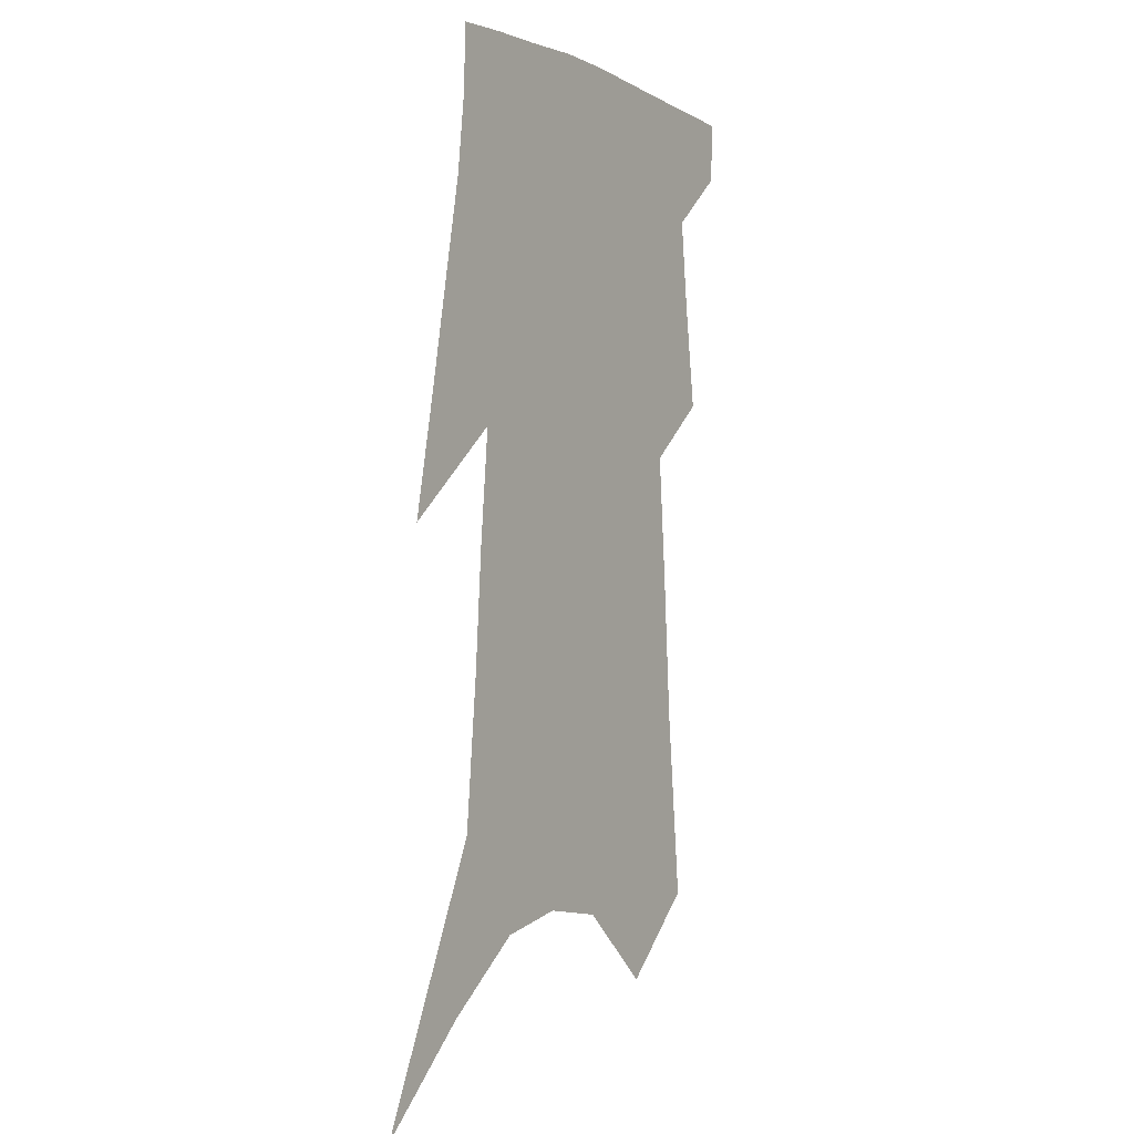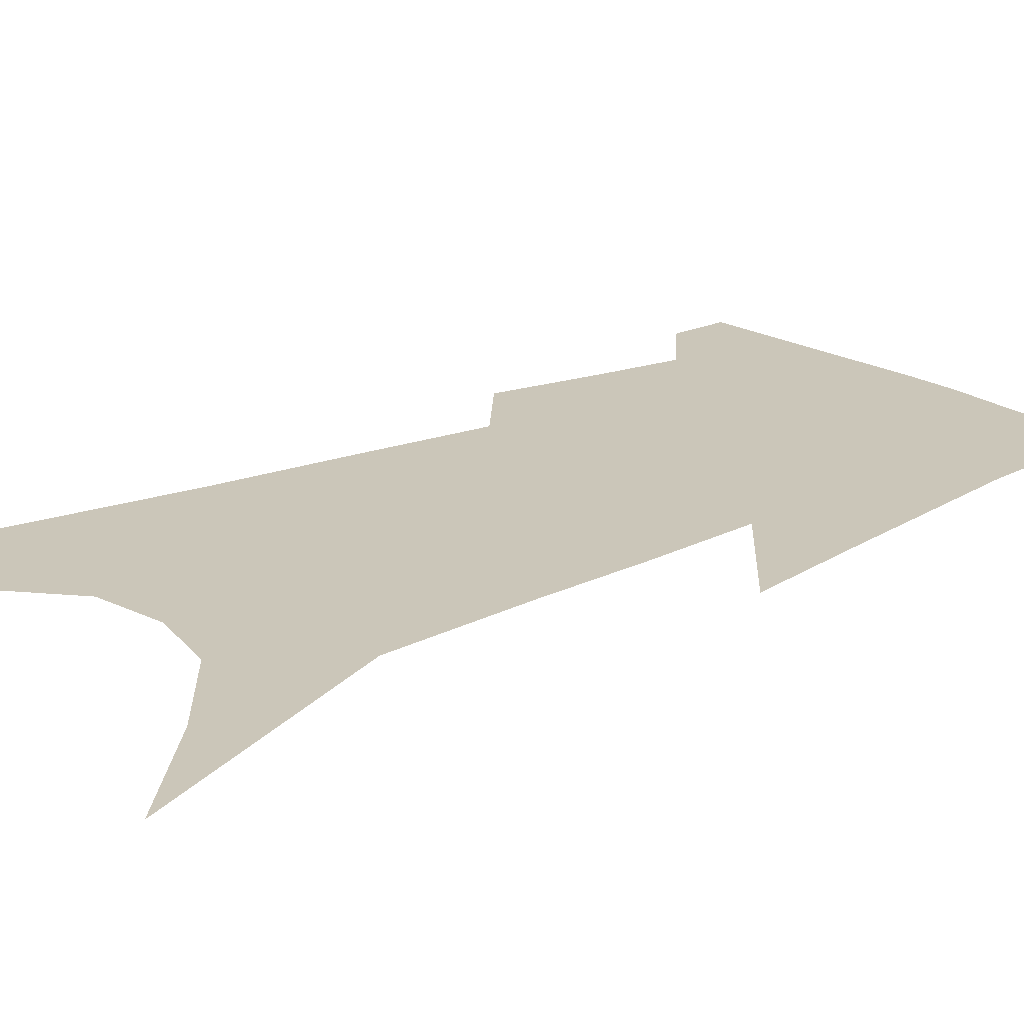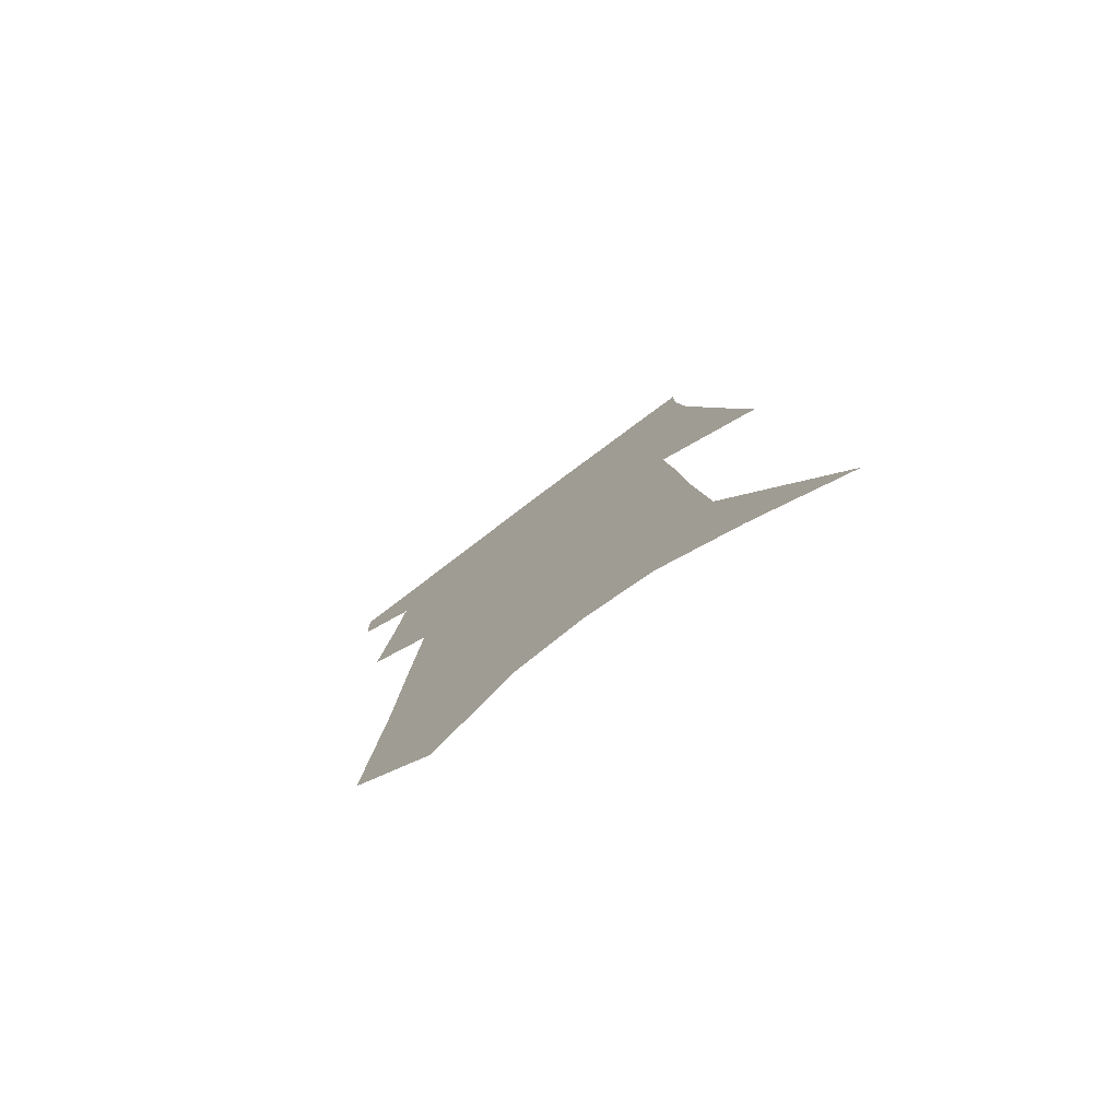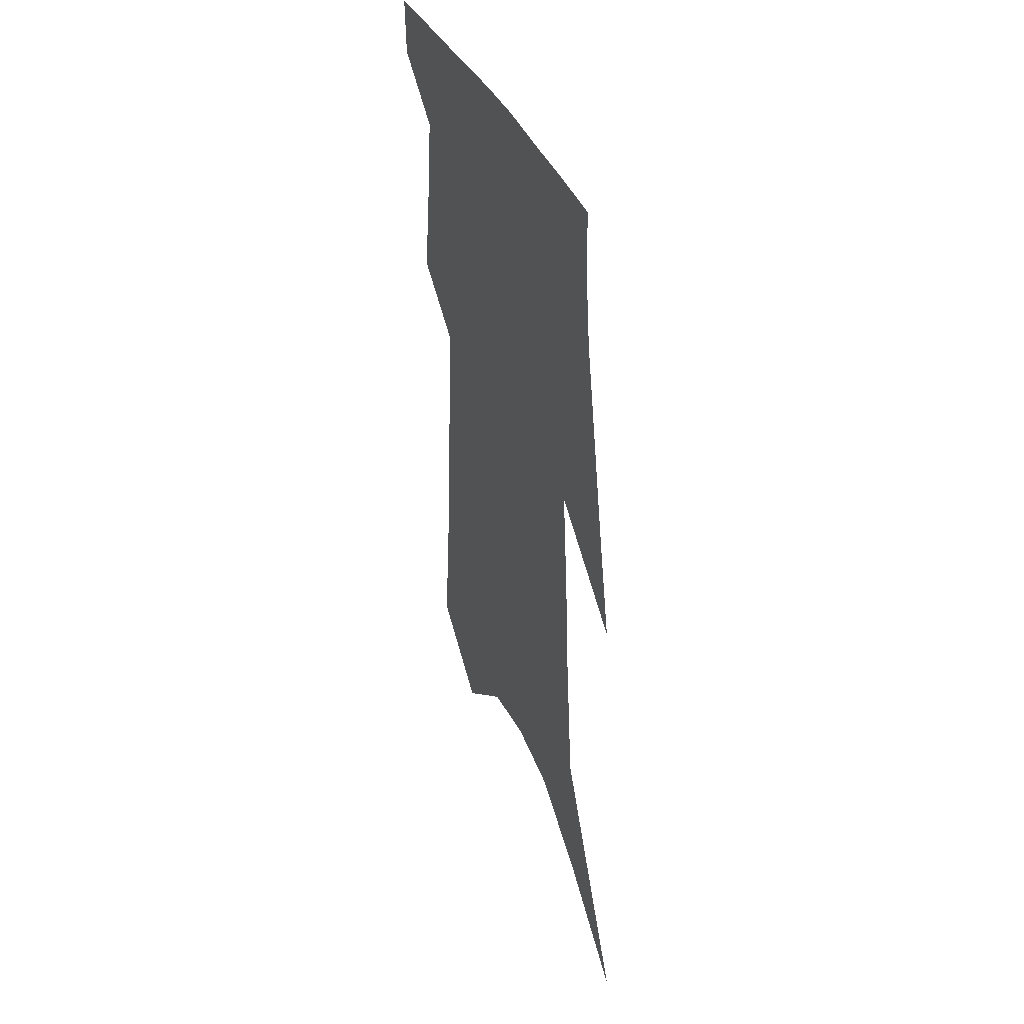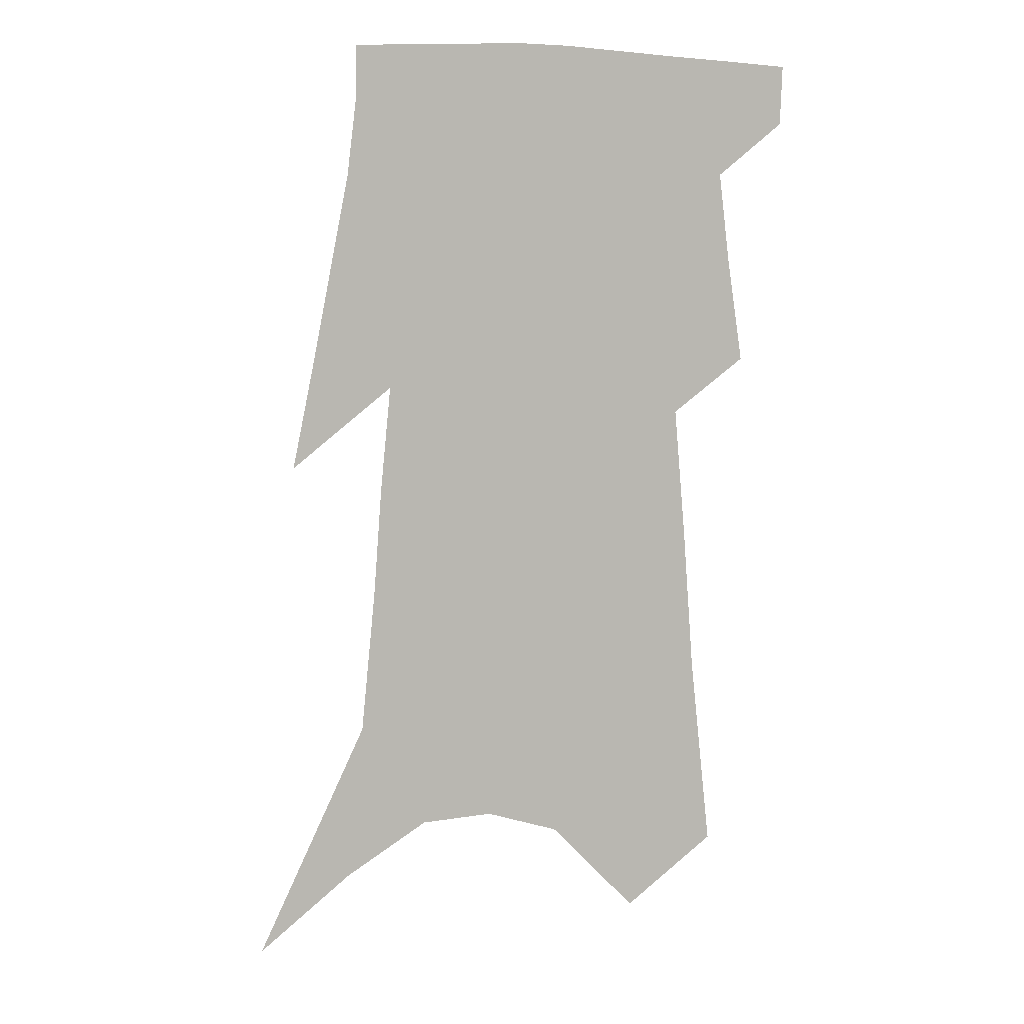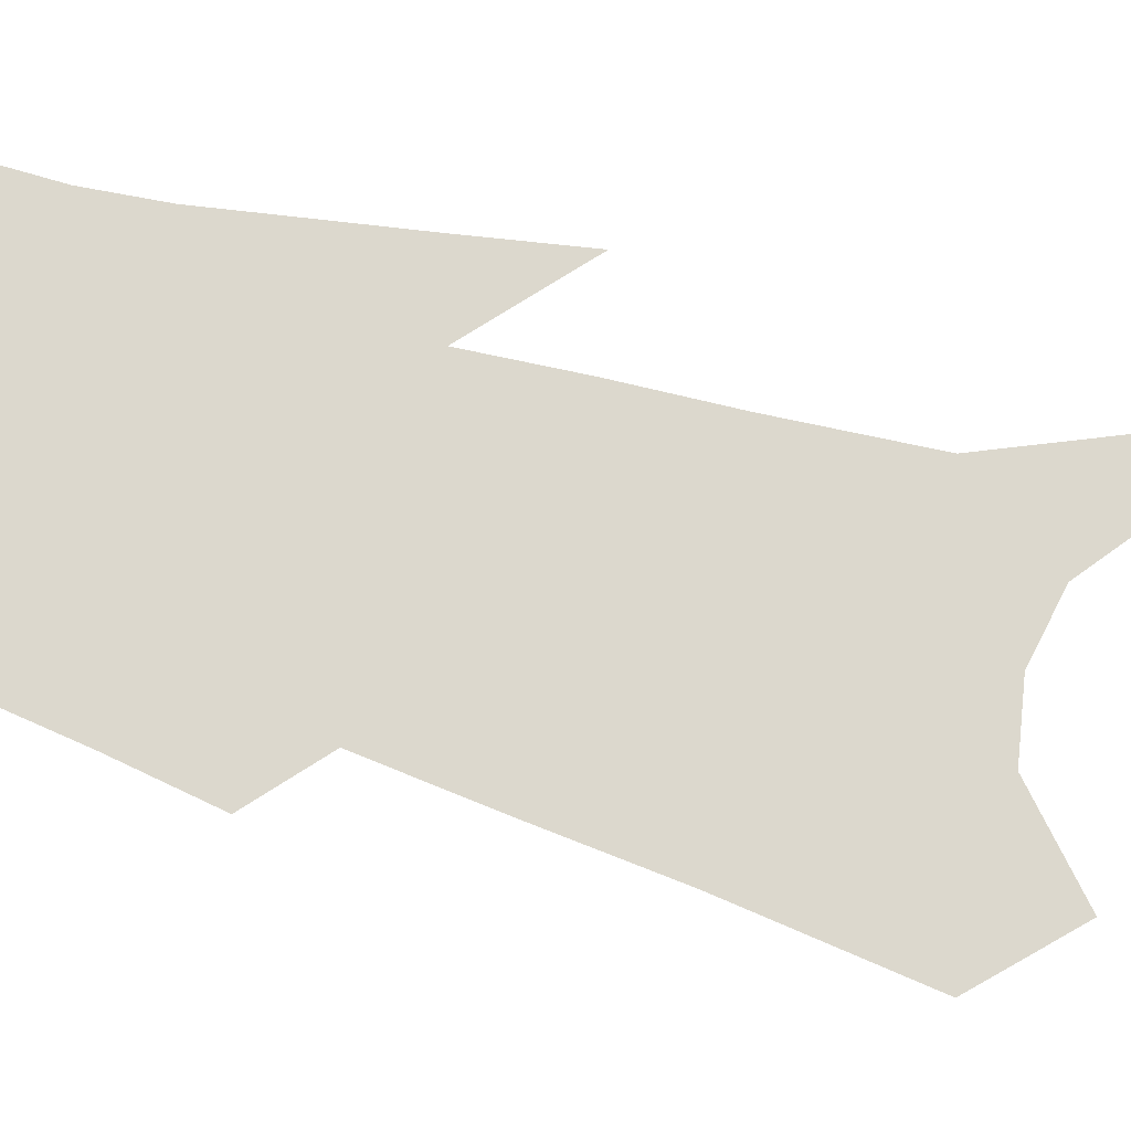
<metadata>
{"format":"obj","ext":"obj","renderer":"f3d","projection":"perspective","resolution":1024,"background":"white","views":[{"elev":1.4,"azim":123.3,"up":"+Y"},{"elev":20.9,"azim":52.7,"up":"+Z"},{"elev":-78.9,"azim":36.5,"up":"+Y"},{"elev":43.2,"azim":67.3,"up":"+Y"},{"elev":5.3,"azim":-171.2,"up":"+Y"},{"elev":72.5,"azim":-72.2,"up":"+Z"}]}
</metadata>
<code>
v 508.5 370.2 0
v 507.9 387.4 0
v 519.7 298.7 0
v 523.8 329.3 0
v 526.6 355 0
v 526 372.8 0
v 524.3 389.3 0
v 528.6 147.5 0
v 534 202.9 0
v 536.8 244.8 0
v 539.8 282.1 0
v 541.5 311 0
v 543.5 337.4 0
v 543.7 357.4 0
v 542.5 374.5 0
v 540.7 391.1 0
v 553.2 124.7 0
v 557.3 184.7 0
v 557 221.6 0
v 559 262.2 0
v 559.1 290.7 0
v 560.5 319.4 0
v 561 341.6 0
v 560.9 360.2 0
v 559.4 376.5 0
v 557.3 393.1 0
v 577.6 148 0
v 577.9 195.6 0
v 577.3 232.8 0
v 577.1 265.5 0
v 576.7 293.8 0
v 577.2 322.1 0
v 577.2 343.1 0
v 577.2 361.9 0
v 576.3 378.1 0
v 573.9 395.1 0
v 598.8 152.3 0
v 597.4 196.8 0
v 596 233.4 0
v 595 269.5 0
v 594.1 299.6 0
v 593.5 323.7 0
v 593.2 344.9 0
v 593.1 363.2 0
v 592.7 379.3 0
v 590.7 396.3 0
v 620.1 148.6 0
v 618.4 187.9 0
v 614.7 234.9 0
v 613.2 266.1 0
v 612.1 293.8 0
v 610.3 320.3 0
v 608.7 345.6 0
v 608.9 363.2 0
v 608.8 380.2 0
v 608.6 396.3 0
v 645.5 129.9 0
v 640.4 178.6 0
v 636.2 222.6 0
v 633.8 256.1 0
v 630.6 289.1 0
v 627.7 316.9 0
v 625.7 341.1 0
v 625.3 361.3 0
v 624.8 380.5 0
v 625.1 396.7 0
v 674.8 103.3 0
v 662.5 263 0
v 655.5 297.1 0
v 649.6 327.3 0
v 644 355.9 0
v 641.2 379 0
v 640.9 396.6 0
v 691 451 0
f 5 6 1
f 1 6 2
f 6 7 2
f 11 12 3
f 3 12 4
f 12 13 4
f 4 13 5
f 13 14 5
f 5 14 6
f 14 15 6
f 6 15 7
f 15 16 7
f 17 18 8
f 8 18 9
f 18 19 9
f 9 19 10
f 19 20 10
f 10 20 11
f 20 21 11
f 11 21 12
f 21 22 12
f 12 22 13
f 22 23 13
f 13 23 14
f 23 24 14
f 14 24 15
f 24 25 15
f 15 25 16
f 25 26 16
f 17 27 18
f 27 28 18
f 18 28 19
f 28 29 19
f 19 29 20
f 29 30 20
f 20 30 21
f 30 31 21
f 21 31 22
f 31 32 22
f 22 32 23
f 32 33 23
f 23 33 24
f 33 34 24
f 24 34 25
f 34 35 25
f 25 35 26
f 35 36 26
f 27 37 28
f 37 38 28
f 28 38 29
f 38 39 29
f 29 39 30
f 39 40 30
f 30 40 31
f 40 41 31
f 31 41 32
f 41 42 32
f 32 42 33
f 42 43 33
f 33 43 34
f 43 44 34
f 34 44 35
f 44 45 35
f 35 45 36
f 45 46 36
f 37 47 38
f 47 48 38
f 38 48 39
f 48 49 39
f 39 49 40
f 49 50 40
f 40 50 41
f 50 51 41
f 41 51 42
f 51 52 42
f 42 52 43
f 52 53 43
f 43 53 44
f 53 54 44
f 44 54 45
f 54 55 45
f 45 55 46
f 55 56 46
f 47 57 48
f 57 58 48
f 48 58 49
f 58 59 49
f 49 59 50
f 59 60 50
f 50 60 51
f 60 61 51
f 51 61 52
f 61 62 52
f 52 62 53
f 62 63 53
f 53 63 54
f 63 64 54
f 54 64 55
f 64 65 55
f 55 65 56
f 65 66 56
f 57 67 58
f 61 68 62
f 68 69 62
f 62 69 63
f 69 70 63
f 63 70 64
f 70 71 64
f 64 71 65
f 71 72 65
f 65 72 66
f 72 73 66

</code>
